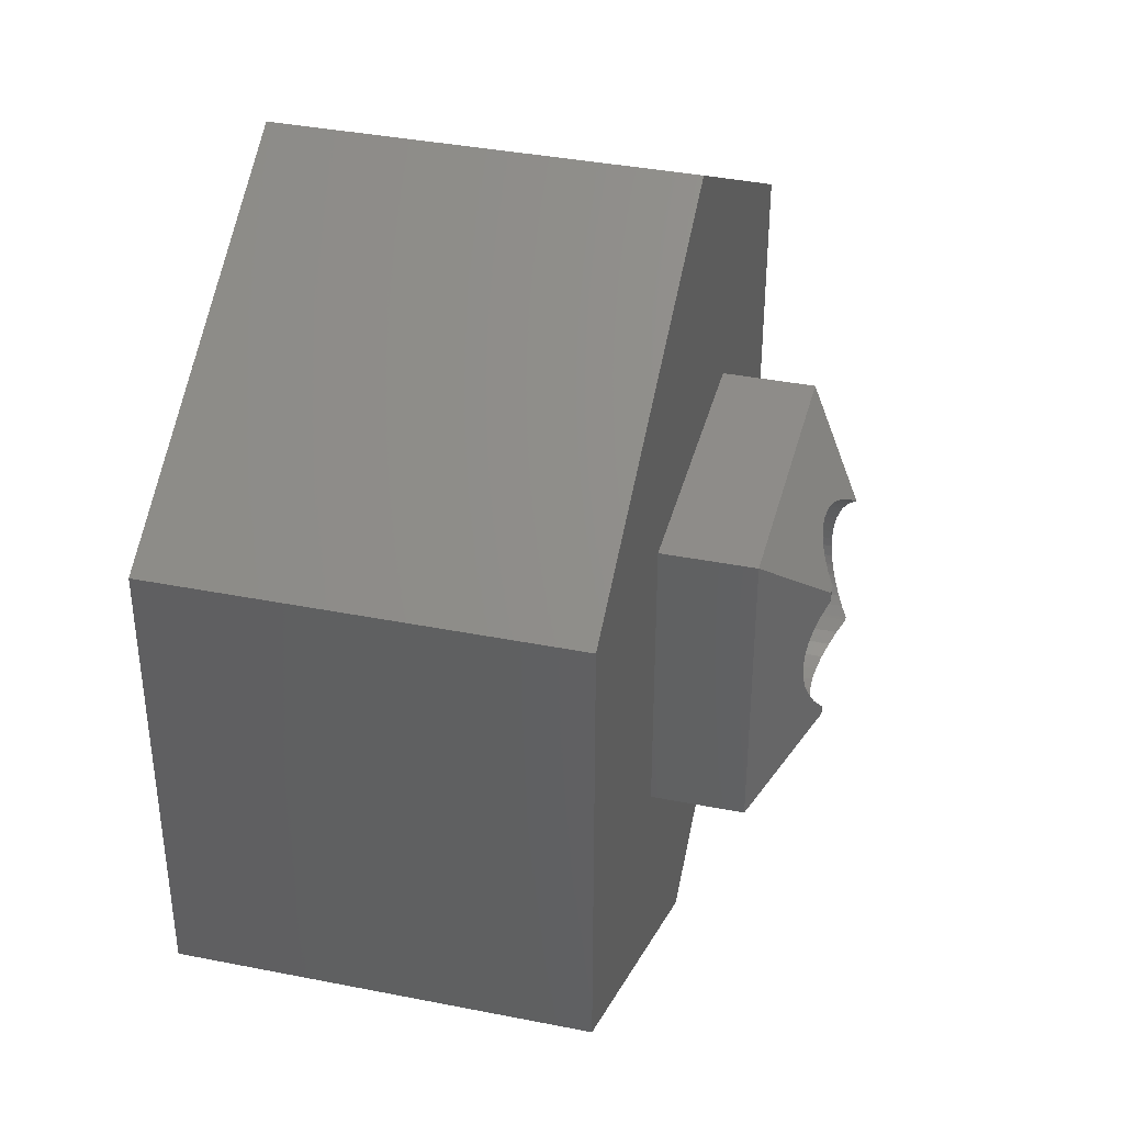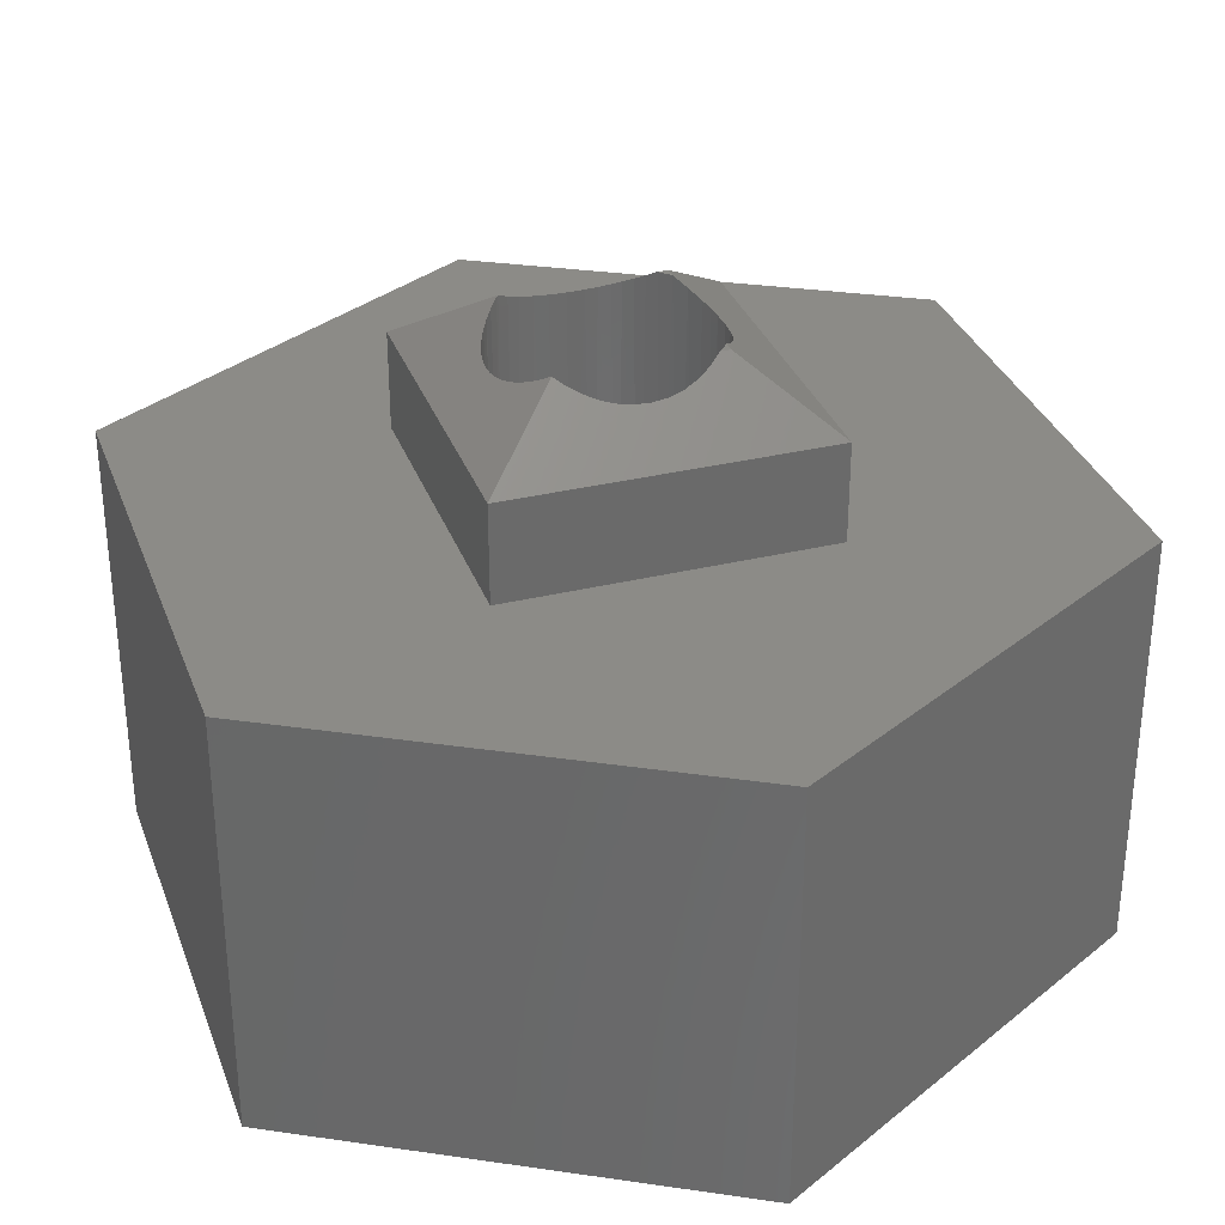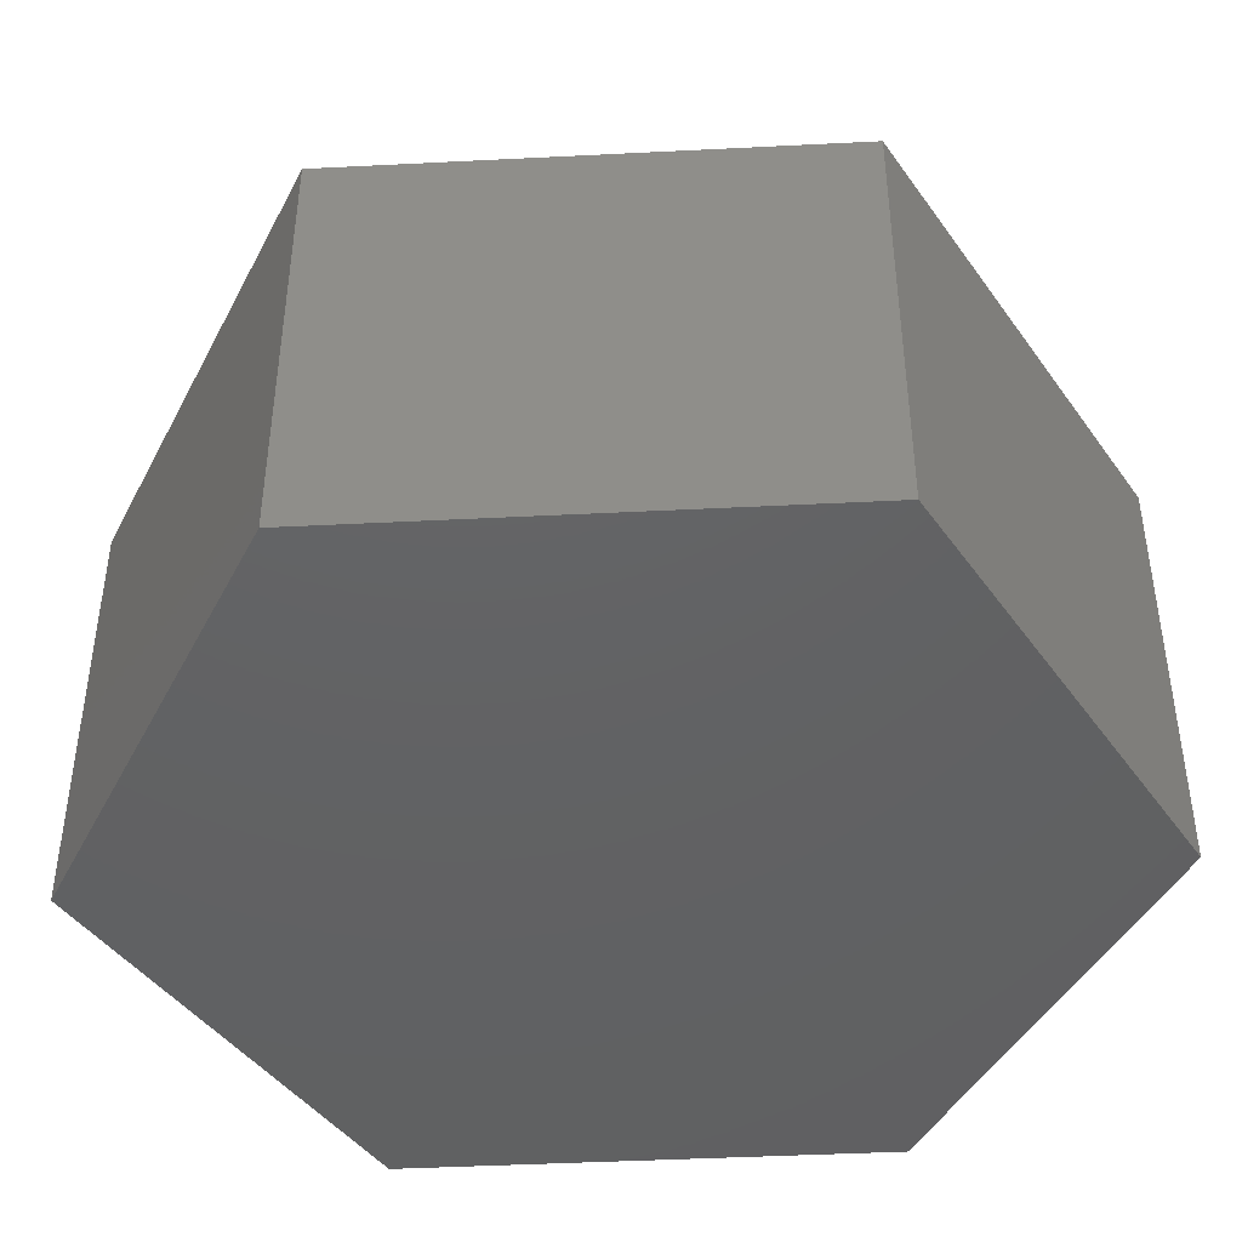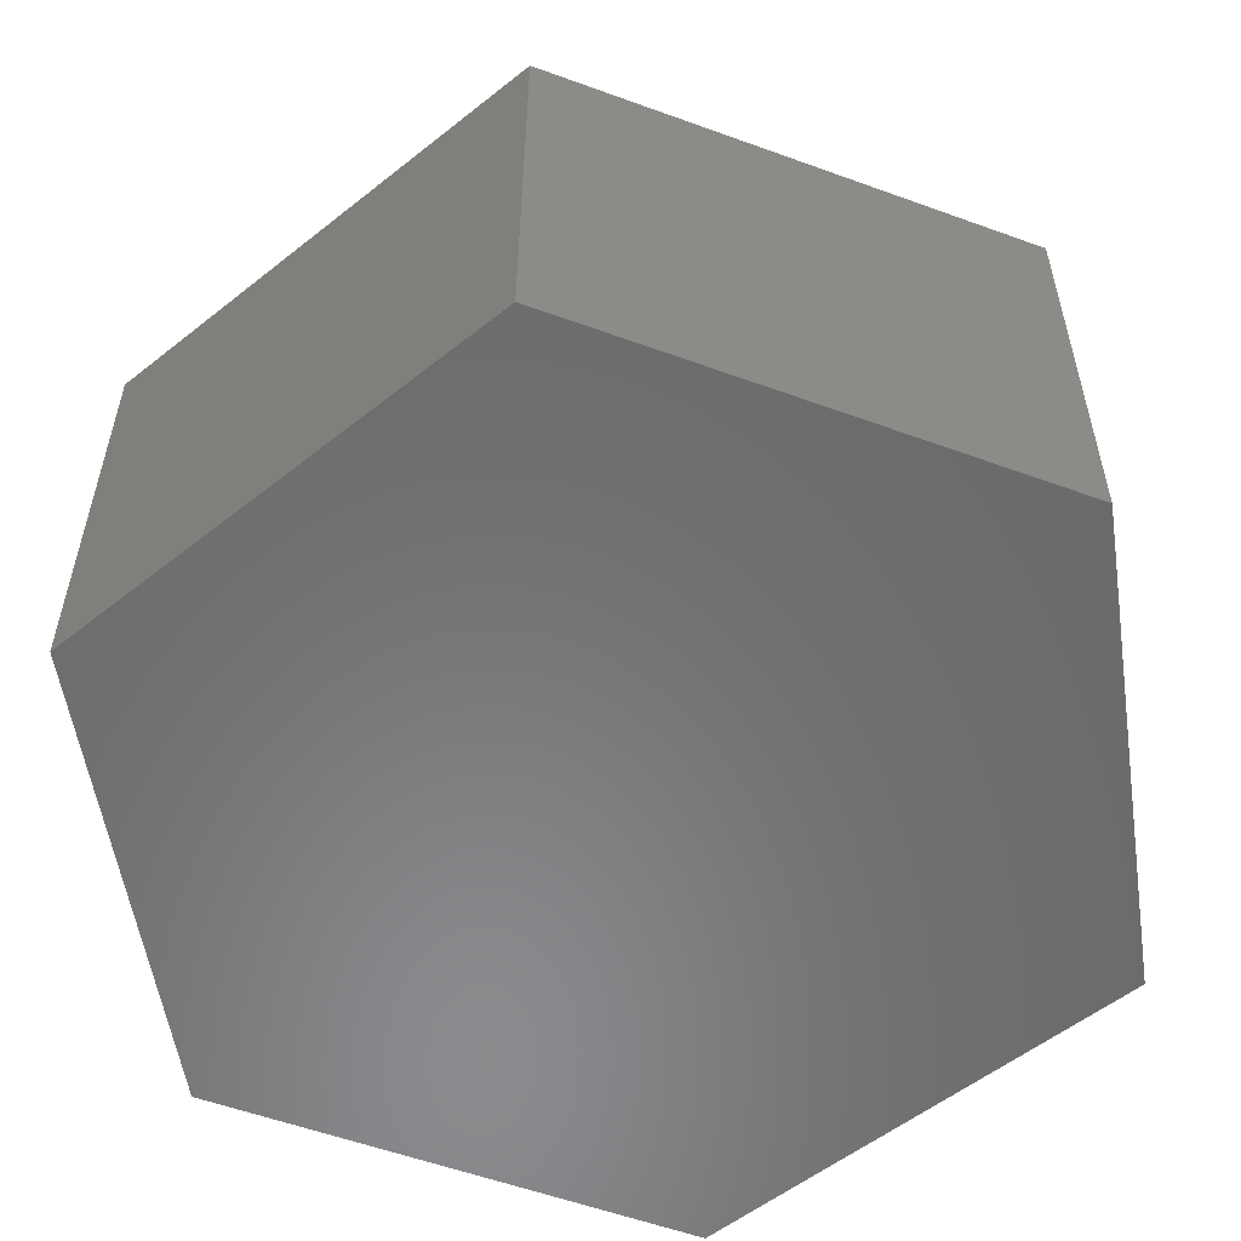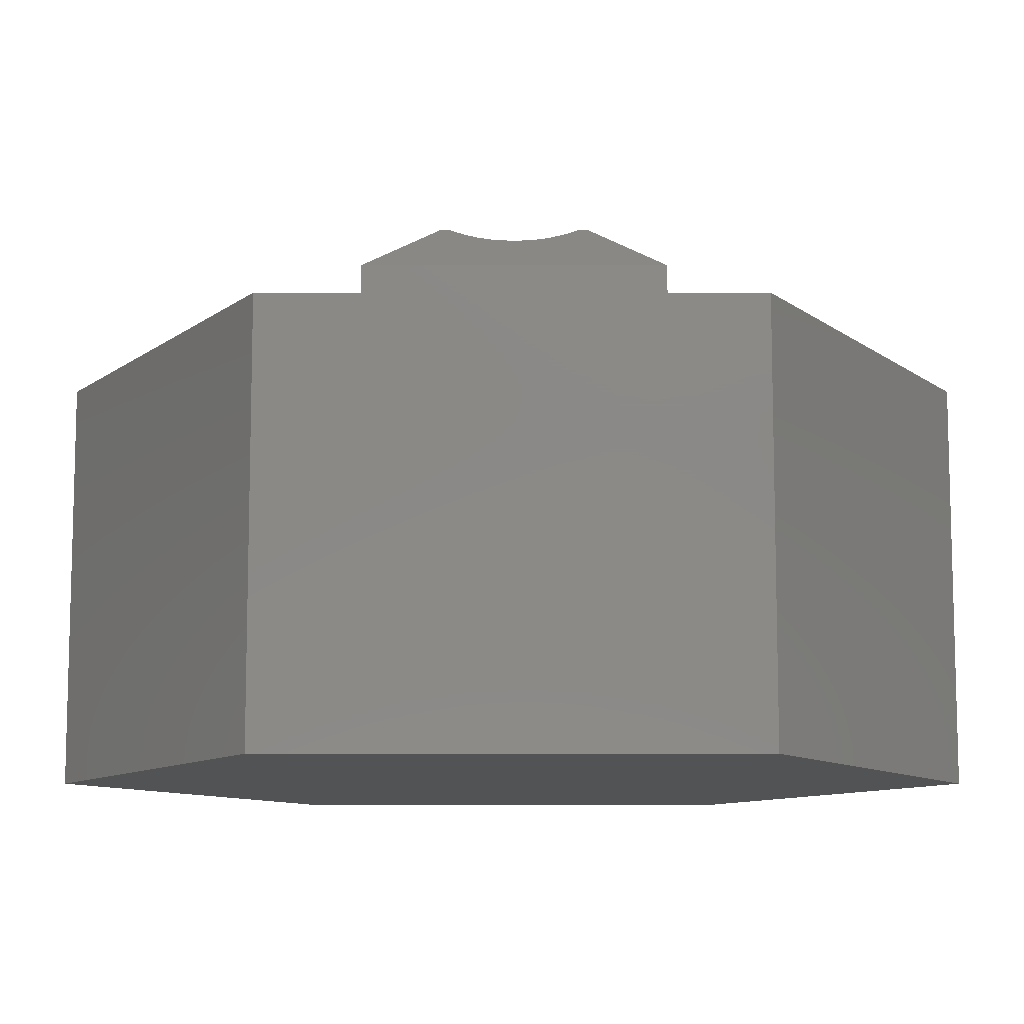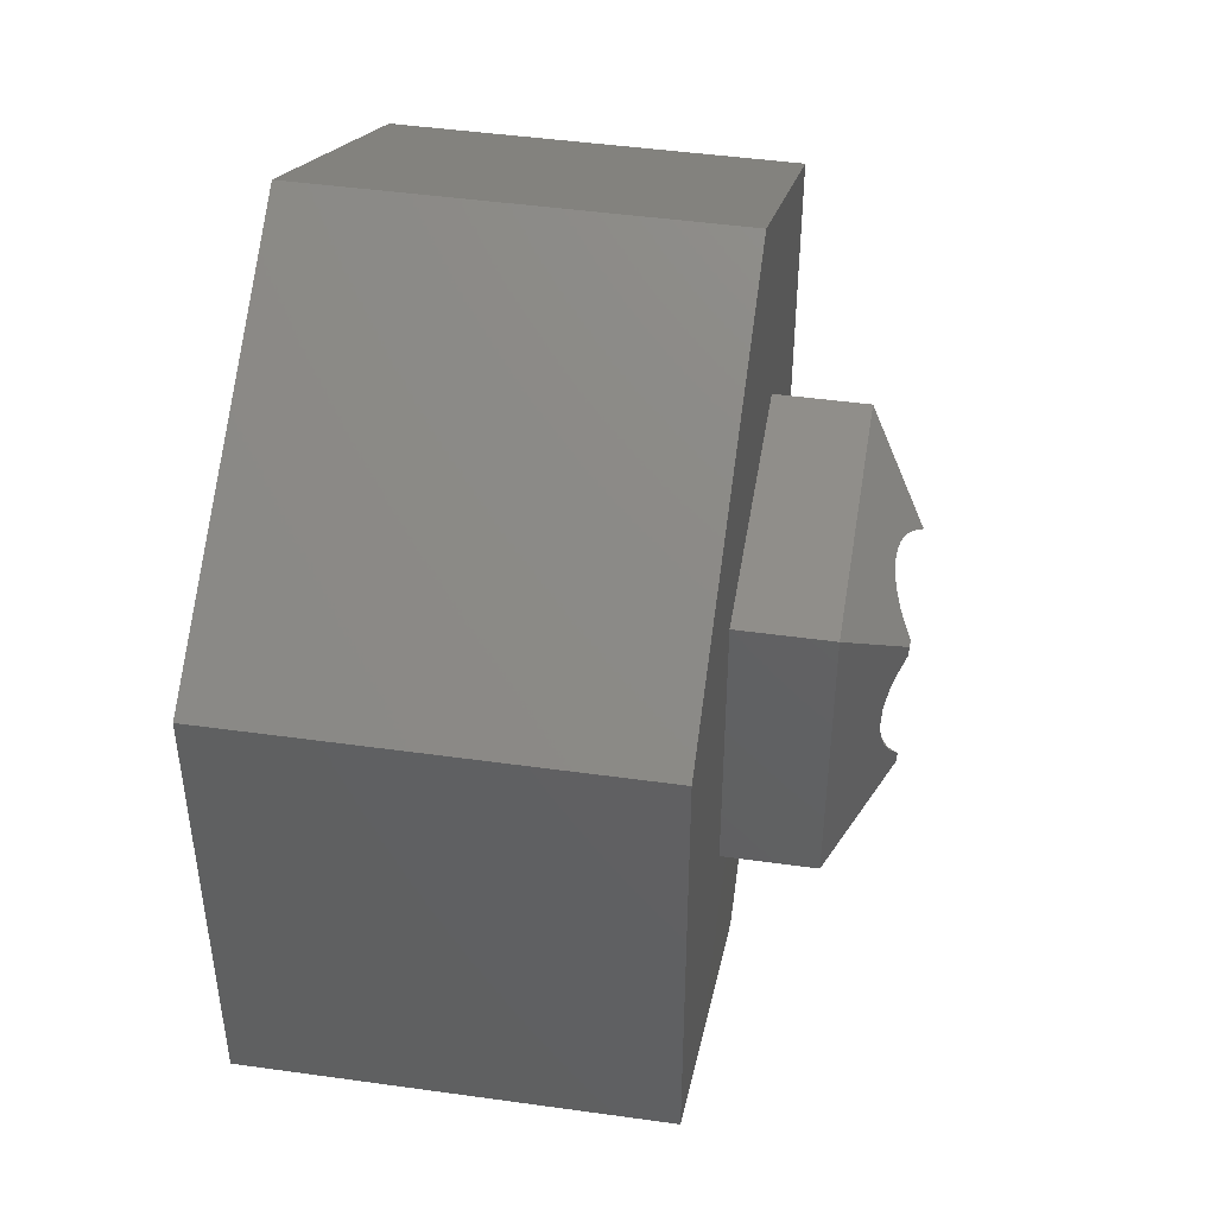
<metadata>
{"format":"stl","ext":"stl","renderer":"f3d","projection":"perspective","resolution":1024,"background":"white","views":[{"elev":38.0,"azim":-75.9,"up":"+Y"},{"elev":32.7,"azim":161.5,"up":"+Z"},{"elev":-44.1,"azim":-86.6,"up":"+Z"},{"elev":-56.3,"azim":-110.9,"up":"+Z"},{"elev":-9.9,"azim":-90.0,"up":"+Z"},{"elev":45.9,"azim":-80.9,"up":"+Y"}]}
</metadata>
<code>
# stl→obj: 110 verts, 216 faces
v 0.08838 0.1104 0.7432
v 0.0821 0.1149 0.2031
v 0.09901 0.1016 0.75
v 0.1016 0.09915 0.75
v 0.103 0.09769 0.2031
v 0.1118 0.08802 0.7421
v -0.1095 0.07676 0.2031
v -0.1139 0.06973 0.7405
v -0.1223 0.05287 0.2031
v -0.04753 0.1276 0.2031
v -0.05769 0.1229 0.7336
v -0.07141 0.1149 0.2031
v -0.03861 0.131 0.7274
v -0.02161 0.1355 0.2031
v -0.01803 0.1362 0.7234
v 0.0323 0.1355 0.2031
v 0.02413 0.1369 0.7228
v 0.005345 0.1382 0.2031
v 0.03901 0.134 0.7251
v -0.1016 0.08751 0.75
v -0.09235 0.09769 0.2031
v -0.08832 0.1016 0.75
v -0.1282 0.03522 0.7295
v -0.1313 0.02028 0.7271
v -0.1302 0.02695 0.2031
v -0.1328 1.692e-17 0.726
v -0.1328 1.692e-17 0.2031
v -0.1236 0.04952 0.733
v -0.07397 0.1131 0.7411
v 0.003002 0.1381 0.7219
v 0.06527 0.1245 0.7324
v 0.05329 0.1296 0.7285
v 0.05822 0.1276 0.2031
v 0.07656 0.1184 0.7371
v 0.1329 0.05316 0.7259
v 0.1271 0.06532 0.7304
v 0.133 0.05287 0.2031
v 0.1199 0.07721 0.7359
v 0.1202 0.07676 0.2031
v 0.1409 0.02725 0.7197
v 0.1375 0.04033 0.7224
v 0.1408 0.02695 0.2031
v 0.1431 0.01218 0.718
v 0.1435 0 0.2031
v 0.1435 0 0.7177
v 0.06838 -0.1229 0.7336
v 0.08466 -0.1131 0.7411
v 0.0821 -0.1149 0.2031
v 0.05822 -0.1276 0.2031
v 0.04931 -0.131 0.7274
v 0.0323 -0.1355 0.2031
v 0.02873 -0.1362 0.7234
v -0.02161 -0.1355 0.2031
v -0.01343 -0.1369 0.7228
v 0.005345 -0.1382 0.2031
v -0.02832 -0.134 0.7251
v -0.1139 -0.06973 0.7405
v -0.1095 -0.07676 0.2031
v -0.1223 -0.05287 0.2031
v -0.1016 -0.08751 0.75
v -0.08832 -0.1016 0.75
v -0.09235 -0.09769 0.2031
v 0.1409 -0.02725 0.7197
v 0.1431 -0.01218 0.718
v 0.1408 -0.02695 0.2031
v 0.1329 -0.05316 0.7259
v 0.1375 -0.04033 0.7224
v 0.133 -0.05287 0.2031
v 0.1199 -0.07721 0.7359
v 0.1271 -0.06532 0.7304
v 0.1202 -0.07676 0.2031
v 0.1016 -0.09915 0.75
v 0.1118 -0.08802 0.7421
v 0.103 -0.09769 0.2031
v 0.09901 -0.1016 0.75
v 0.007688 -0.1381 0.7219
v -0.05458 -0.1245 0.7324
v -0.0426 -0.1296 0.7285
v -0.04753 -0.1276 0.2031
v -0.07769 -0.1104 0.7432
v -0.06587 -0.1184 0.7371
v -0.07141 -0.1149 0.2031
v -0.1236 -0.04952 0.733
v -0.1302 -0.02695 0.2031
v -0.1282 -0.03522 0.7295
v -0.1313 -0.02028 0.7271
v 0.1016 0.1016 0.75
v -0.1016 0.1016 0.75
v -0.1016 -0.1016 0.75
v 0.1016 -0.1016 0.75
v -0.2031 0.2031 0.6719
v -0.2031 -0.2031 0.6719
v 0.2031 -0.2031 0.6719
v 0.2031 0.2031 0.6719
v -0.2031 0.2031 0.5469
v -0.2031 -0.2031 0.5469
v 0.2031 0.2031 0.5469
v 0.2031 -0.2031 0.5469
v 0.005592 0.6124 0.5469
v 0.5312 0.3104 0.5469
v 0.5312 -0.3047 0.5469
v 0.005592 -0.6067 0.5469
v -0.5312 -0.3047 0.5469
v -0.5312 0.3104 0.5469
v 0.5312 -0.3047 0
v 0.005592 -0.6067 0
v -0.5312 -0.3047 0
v 0.005592 0.6124 0
v 0.5312 0.3104 0
v -0.5312 0.3104 0
f 1 2 3
f 2 4 3
f 2 5 4
f 5 6 4
f 7 8 9
f 10 11 12
f 10 13 11
f 13 10 14
f 14 15 13
f 16 17 18
f 17 16 19
f 20 8 7
f 20 7 21
f 20 21 22
f 23 24 25
f 25 24 26
f 25 26 27
f 8 28 9
f 9 28 23
f 9 23 25
f 11 29 12
f 12 29 22
f 12 22 21
f 17 30 18
f 18 30 15
f 18 15 14
f 31 32 33
f 33 32 19
f 33 19 16
f 1 34 2
f 2 34 31
f 2 31 33
f 35 36 37
f 37 36 38
f 37 38 39
f 39 38 6
f 39 6 5
f 40 41 42
f 42 41 35
f 42 35 37
f 40 42 43
f 43 42 44
f 43 44 45
f 46 47 48
f 49 46 48
f 49 50 46
f 50 49 51
f 51 52 50
f 53 54 55
f 54 53 56
f 57 58 59
f 60 61 62
f 60 62 58
f 60 58 57
f 63 64 65
f 65 64 45
f 65 45 44
f 66 67 68
f 68 67 63
f 68 63 65
f 69 70 71
f 71 70 66
f 71 66 68
f 72 73 74
f 74 73 69
f 74 69 71
f 72 74 75
f 75 74 48
f 75 48 47
f 54 76 55
f 55 76 52
f 55 52 51
f 77 78 79
f 79 78 56
f 79 56 53
f 80 81 82
f 82 81 77
f 82 77 79
f 61 80 62
f 62 80 82
f 57 59 83
f 83 59 84
f 83 84 85
f 85 84 86
f 86 84 27
f 86 27 26
f 4 87 3
f 22 88 20
f 60 89 61
f 75 90 72
f 91 24 23
f 91 23 28
f 91 28 8
f 91 8 20
f 91 20 88
f 92 89 60
f 92 60 57
f 92 57 83
f 92 83 85
f 92 85 86
f 92 86 26
f 92 26 24
f 92 24 91
f 92 56 78
f 92 78 77
f 92 77 81
f 92 81 80
f 92 80 61
f 92 61 89
f 93 90 75
f 93 75 47
f 93 47 46
f 93 46 50
f 93 50 52
f 93 52 76
f 93 76 54
f 93 54 56
f 93 56 92
f 94 87 4
f 94 4 6
f 94 6 38
f 94 38 36
f 94 36 35
f 94 35 41
f 94 41 40
f 94 40 43
f 94 43 45
f 94 45 64
f 94 64 93
f 93 64 63
f 93 63 67
f 93 67 66
f 93 66 70
f 93 70 69
f 93 69 73
f 93 73 72
f 93 72 90
f 94 19 32
f 94 32 31
f 94 31 34
f 94 34 1
f 94 1 3
f 94 3 87
f 91 88 22
f 91 22 29
f 91 29 11
f 91 11 13
f 91 13 15
f 91 15 30
f 91 30 17
f 91 17 19
f 91 19 94
f 14 16 18
f 16 14 10
f 16 10 33
f 49 53 51
f 51 53 55
f 33 10 2
f 2 10 12
f 2 12 5
f 5 12 21
f 5 21 39
f 39 21 7
f 39 7 37
f 37 7 9
f 37 9 42
f 42 9 25
f 42 25 44
f 44 25 27
f 44 27 65
f 65 27 84
f 65 84 68
f 68 84 59
f 68 59 71
f 71 59 58
f 71 58 74
f 74 58 62
f 74 62 48
f 48 62 82
f 48 82 49
f 49 82 79
f 49 79 53
f 91 95 92
f 92 95 96
f 94 97 91
f 91 97 95
f 93 98 94
f 94 98 97
f 92 96 93
f 93 96 98
f 99 95 100
f 100 95 97
f 100 97 101
f 101 97 98
f 101 98 102
f 102 98 96
f 102 96 103
f 103 96 104
f 104 96 95
f 104 95 99
f 105 106 107
f 108 109 110
f 110 109 105
f 110 105 107
f 104 110 103
f 103 110 107
f 99 108 104
f 104 108 110
f 100 109 99
f 99 109 108
f 101 105 100
f 100 105 109
f 102 106 101
f 101 106 105
f 103 107 102
f 102 107 106

</code>
